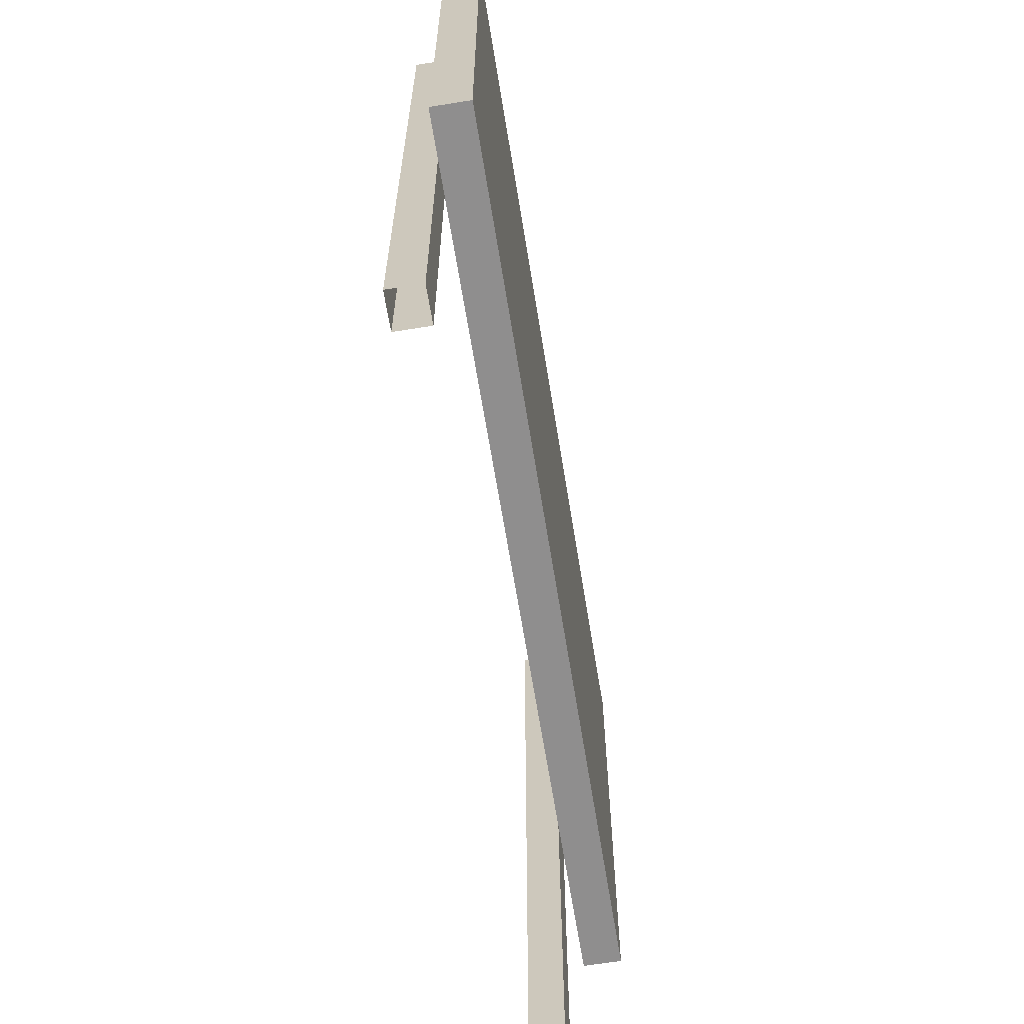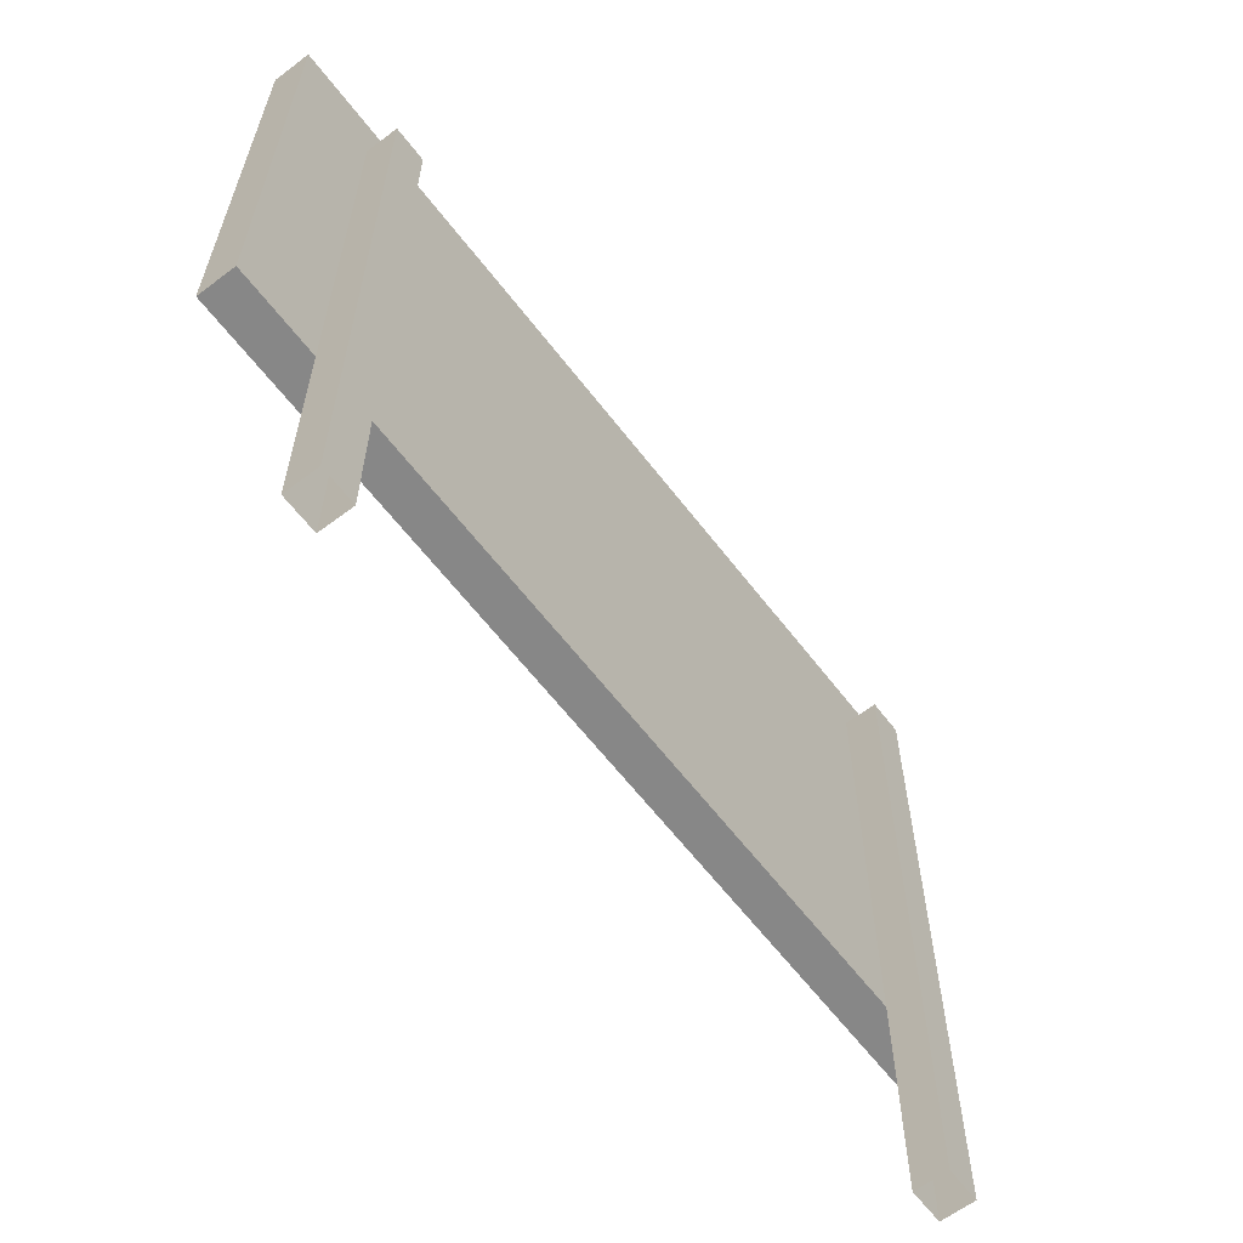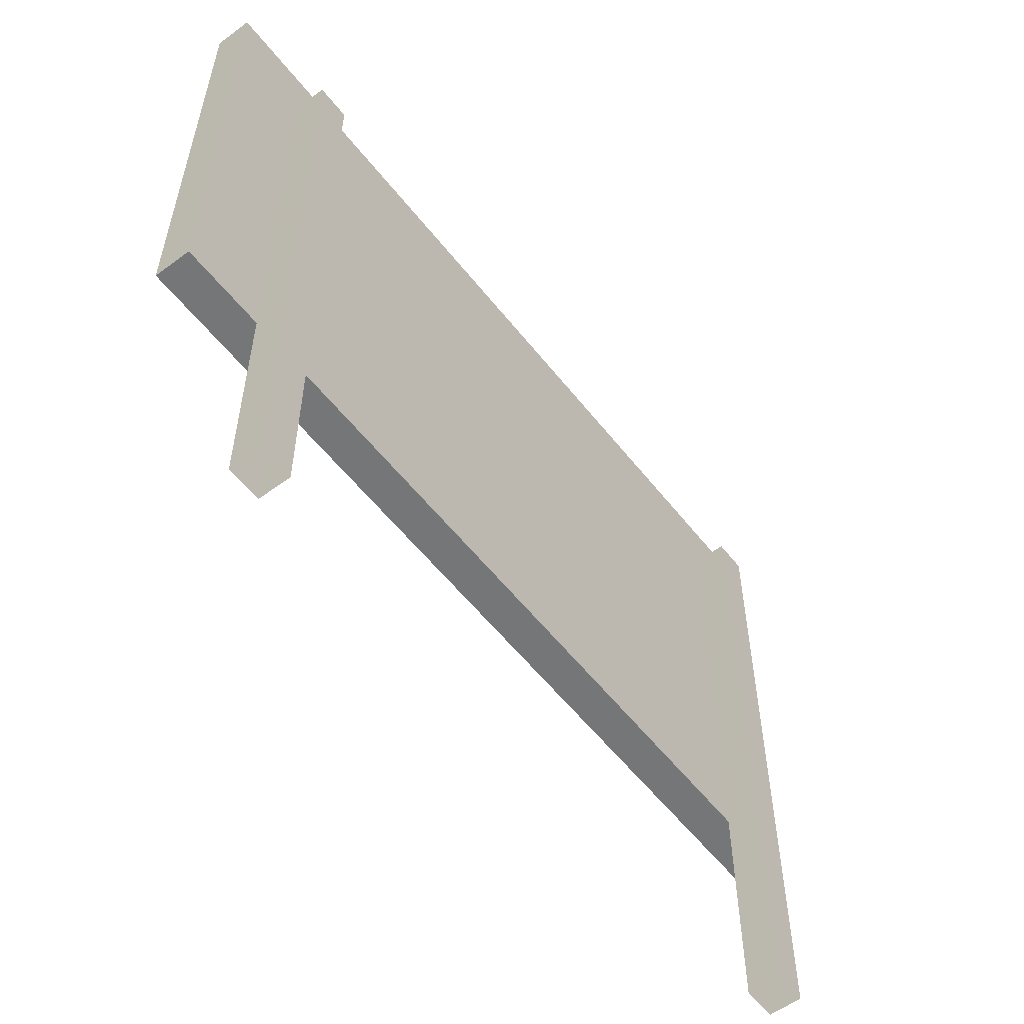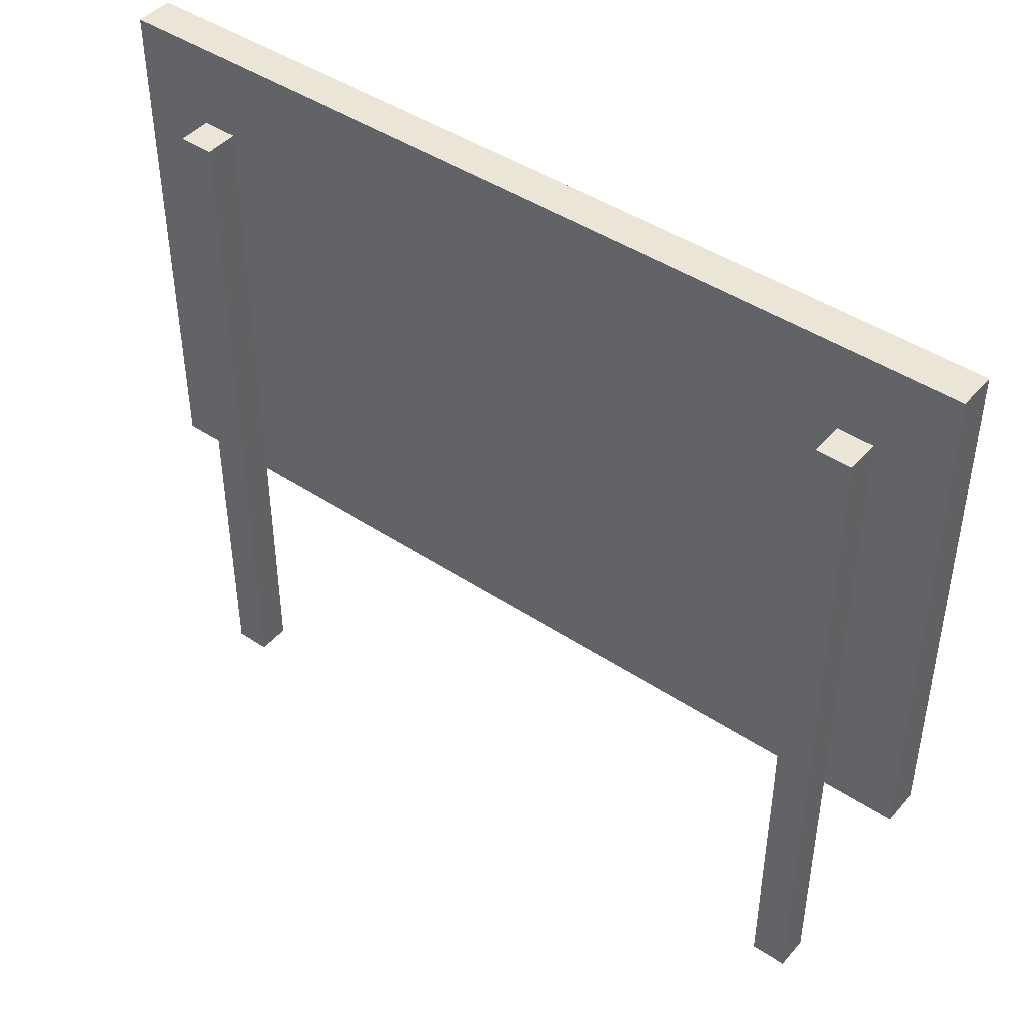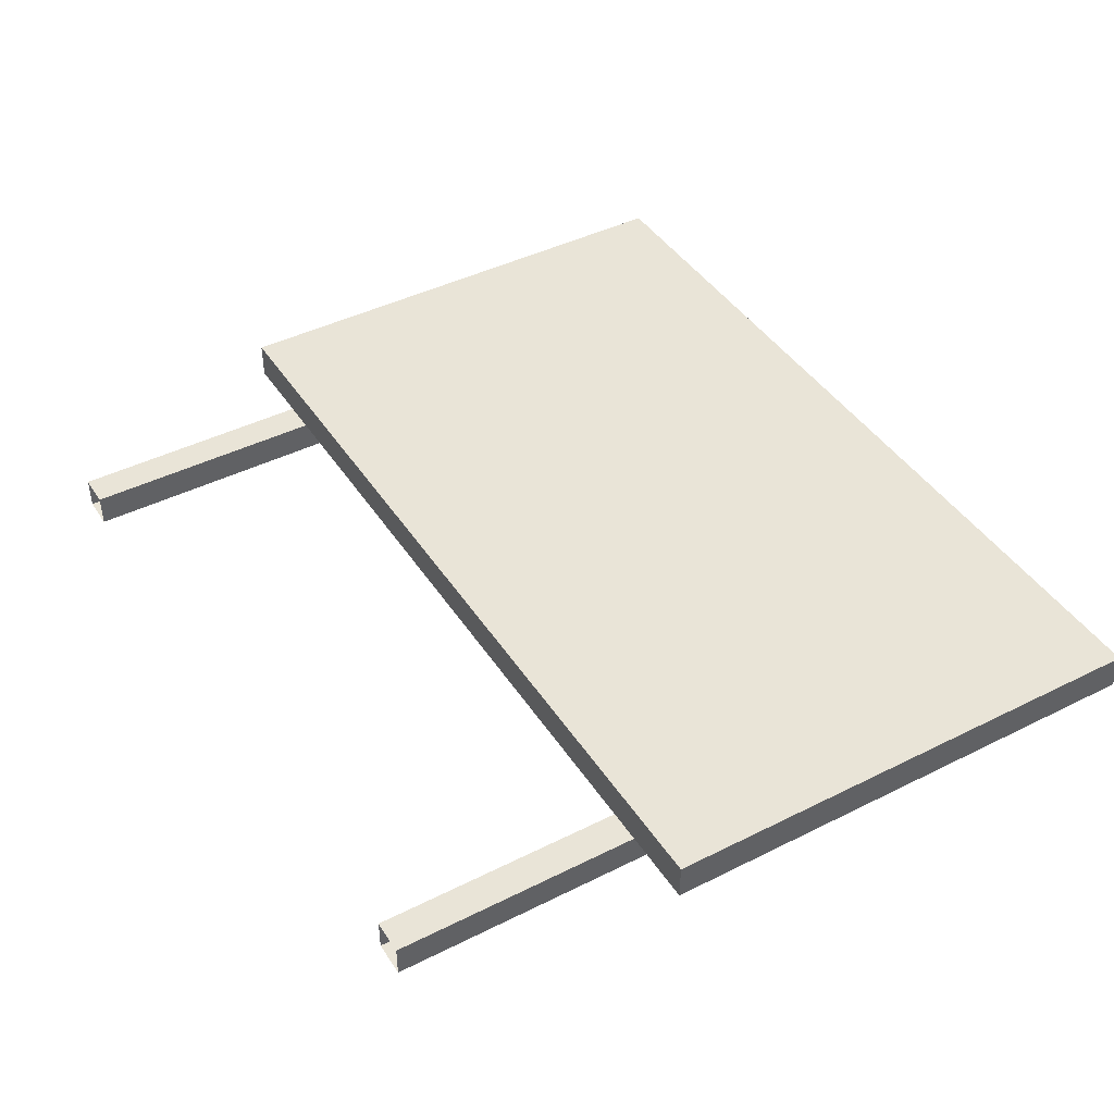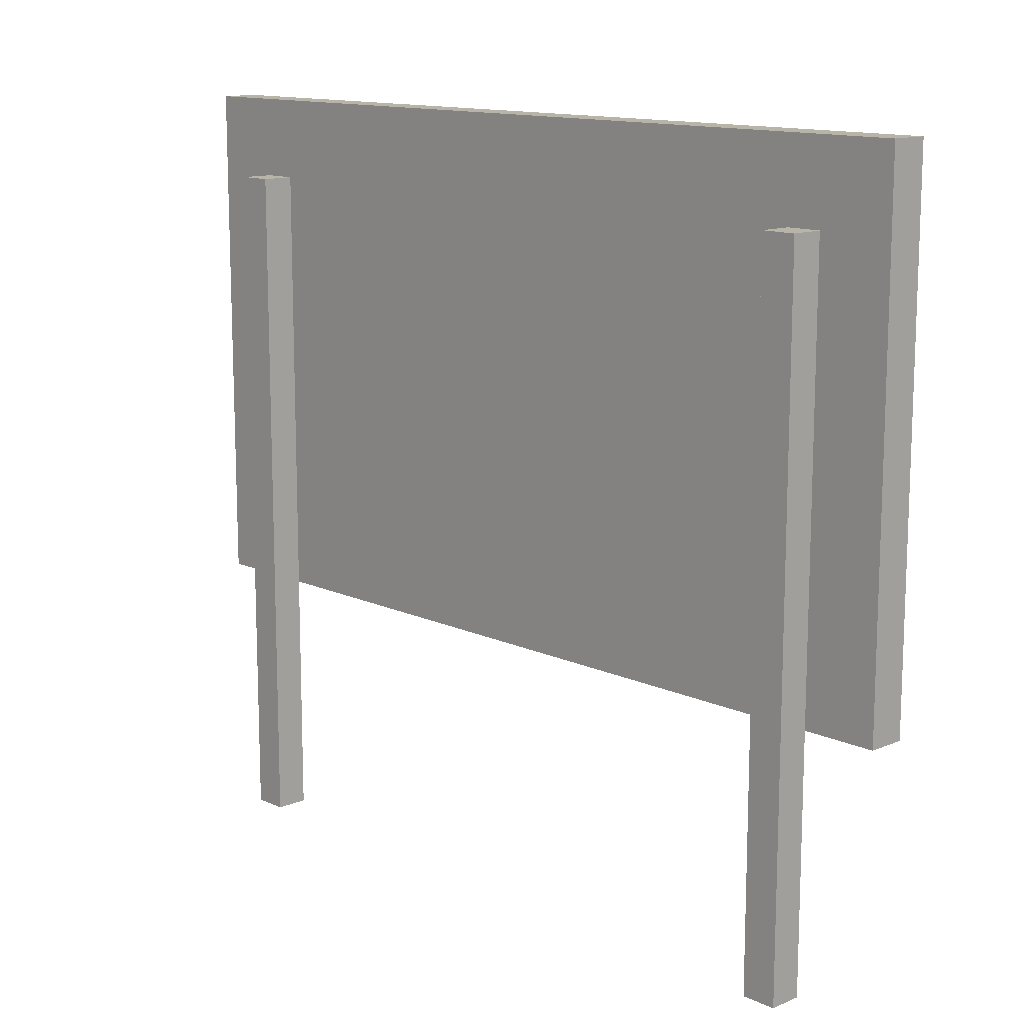
<metadata>
{"format":"obj","ext":"obj","renderer":"f3d","projection":"perspective","resolution":1024,"background":"white","views":[{"elev":-65.0,"azim":-80.8,"up":"+Y"},{"elev":-62.3,"azim":127.4,"up":"+Y"},{"elev":-56.7,"azim":127.7,"up":"+Y"},{"elev":44.3,"azim":-142.2,"up":"+Y"},{"elev":43.2,"azim":59.3,"up":"+Z"},{"elev":13.1,"azim":-133.7,"up":"+Y"}]}
</metadata>
<code>
v 2.525 1.409 0.004429
v -2.525 1.409 0.004429
v 2.525 4.345 0.004429
v -2.525 4.345 0.004429
v 2.525 4.345 0.2182
v -2.525 4.345 0.2182
v 2.525 1.409 0.2182
v -2.525 1.409 0.2182
v 0 4.345 0.004429
v 0 4.345 0.2182
v 0 1.409 0.2182
v 0 1.409 0.004429
v -2.133 0 -0.2182
v -1.936 0 -0.2182
v -1.936 0 -0.032
v -2.133 0 -0.032
v -2.133 3.898 -0.2182
v -1.936 3.898 -0.2182
v -1.936 3.898 -0.032
v -2.133 3.898 -0.032
v 1.866 0 -0.2182
v 2.062 0 -0.2182
v 2.062 0 -0.032
v 1.866 0 -0.032
v 1.866 3.898 -0.2182
v 2.062 3.898 -0.2182
v 2.062 3.898 -0.032
v 1.866 3.898 -0.032
f 1 12 9 3
f 3 9 10 5
f 5 10 11 7
f 7 11 12 1
f 2 8 6 4
f 7 1 3 5
f 9 4 6 10
f 11 10 6 8
f 12 11 8 2
f 9 12 2 4
f 17 20 19 18
f 14 18 19 15
f 18 14 13 17
f 17 13 16 20
f 16 15 19 20
f 25 28 27 26
f 22 26 27 23
f 26 22 21 25
f 25 21 24 28
f 24 23 27 28

</code>
